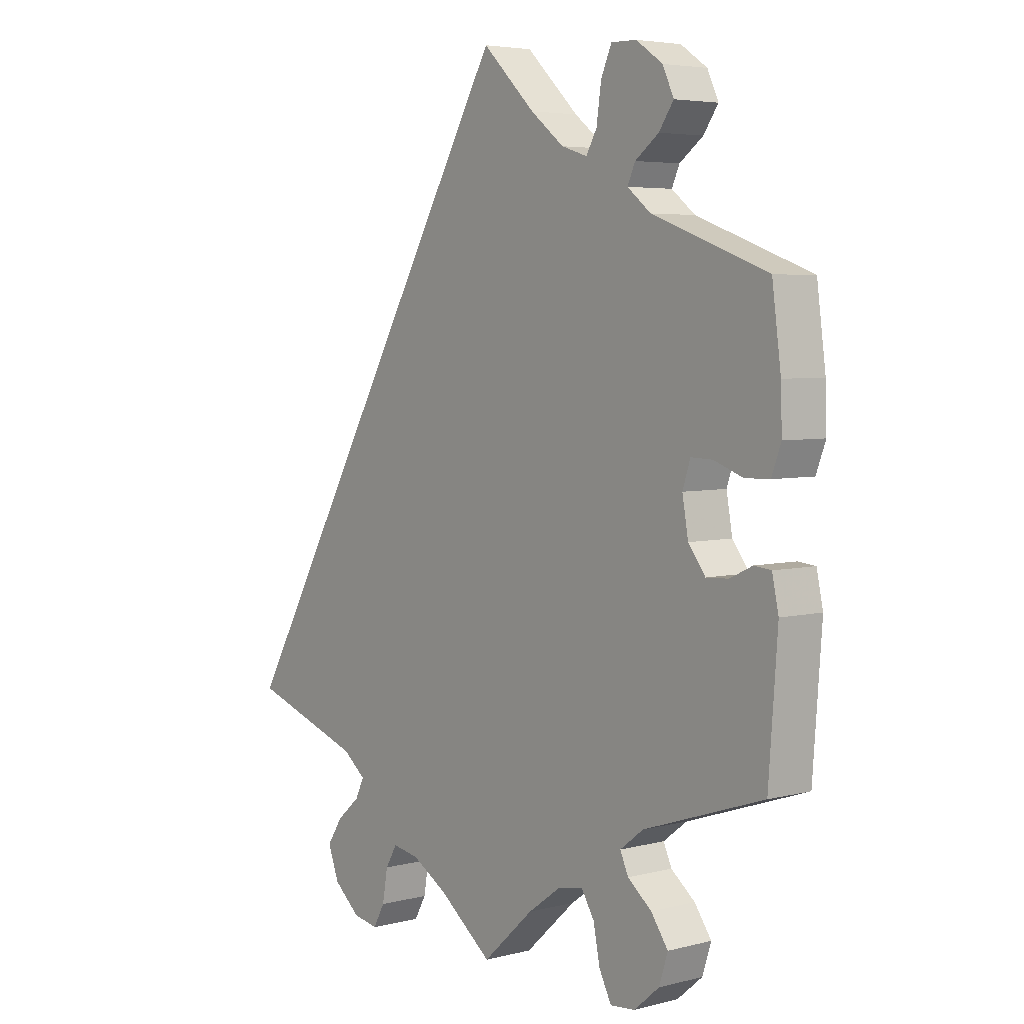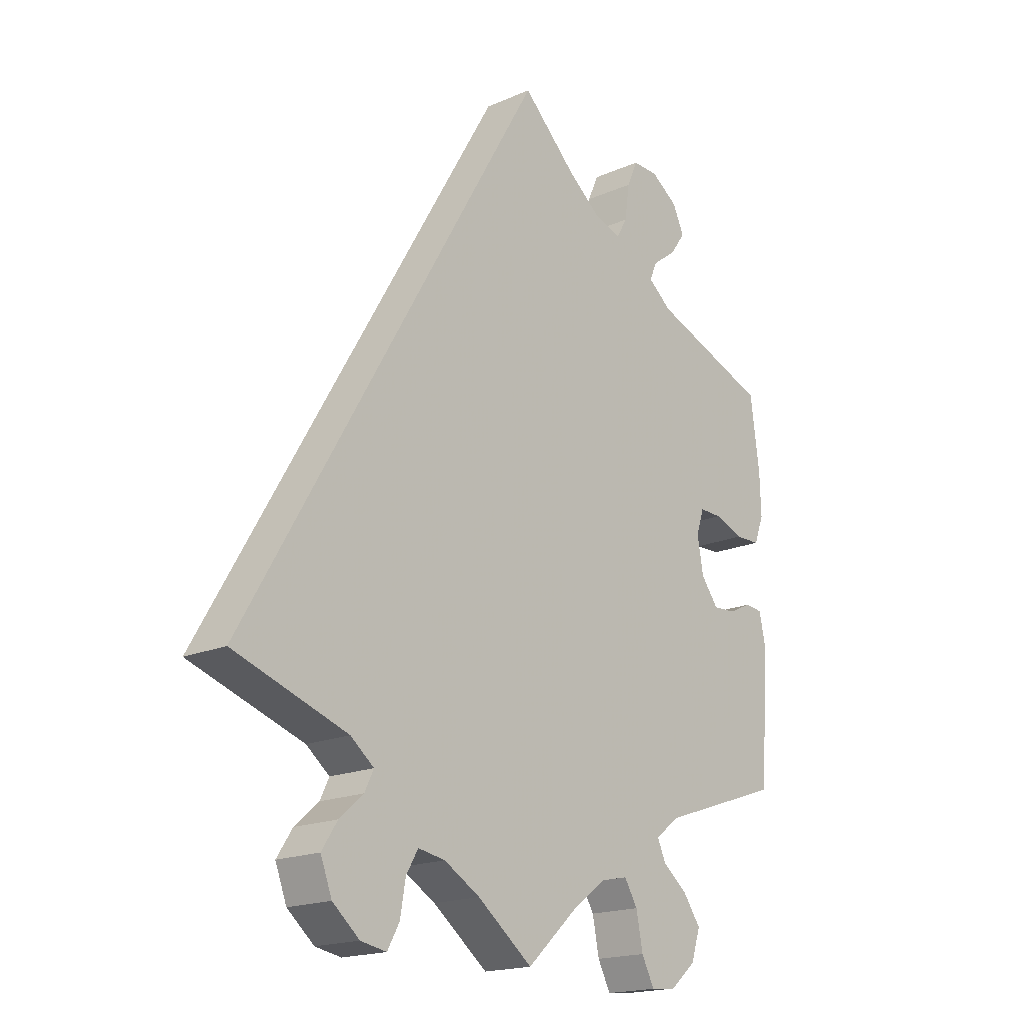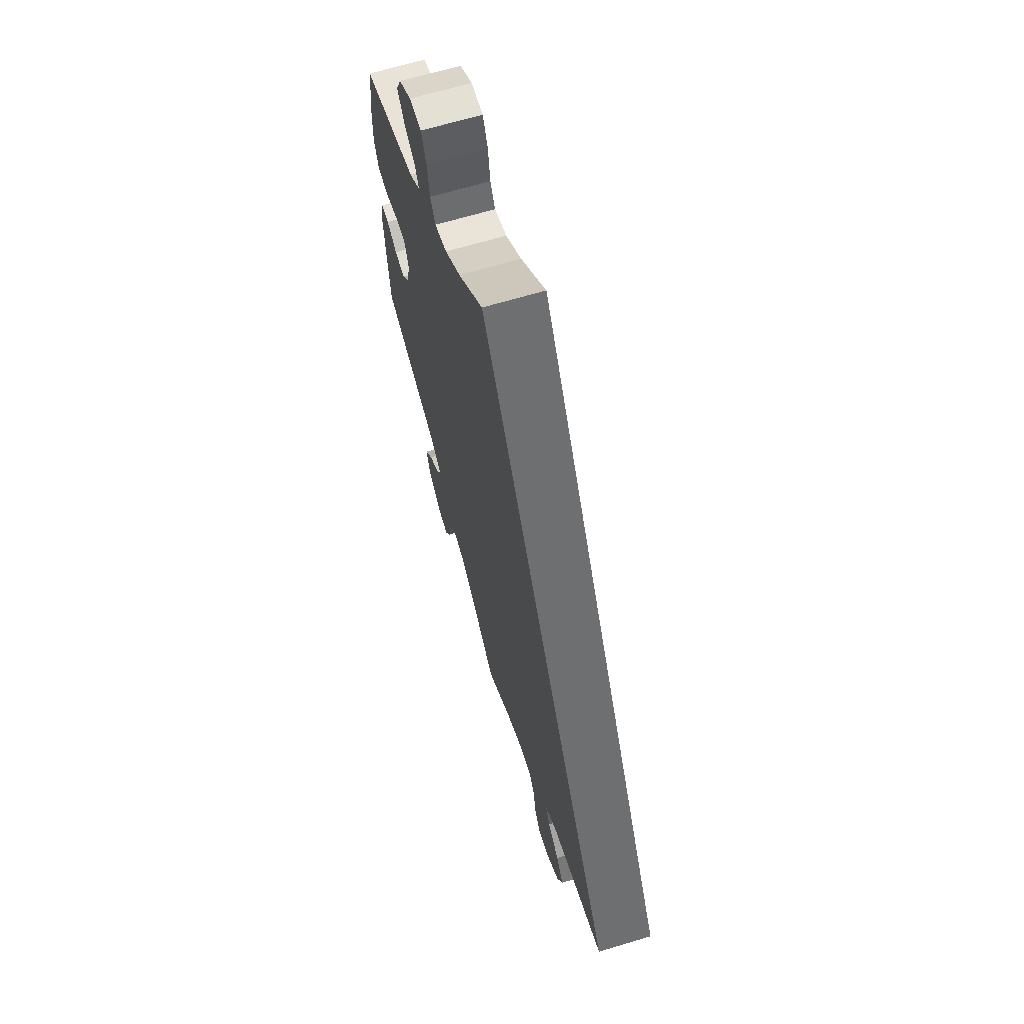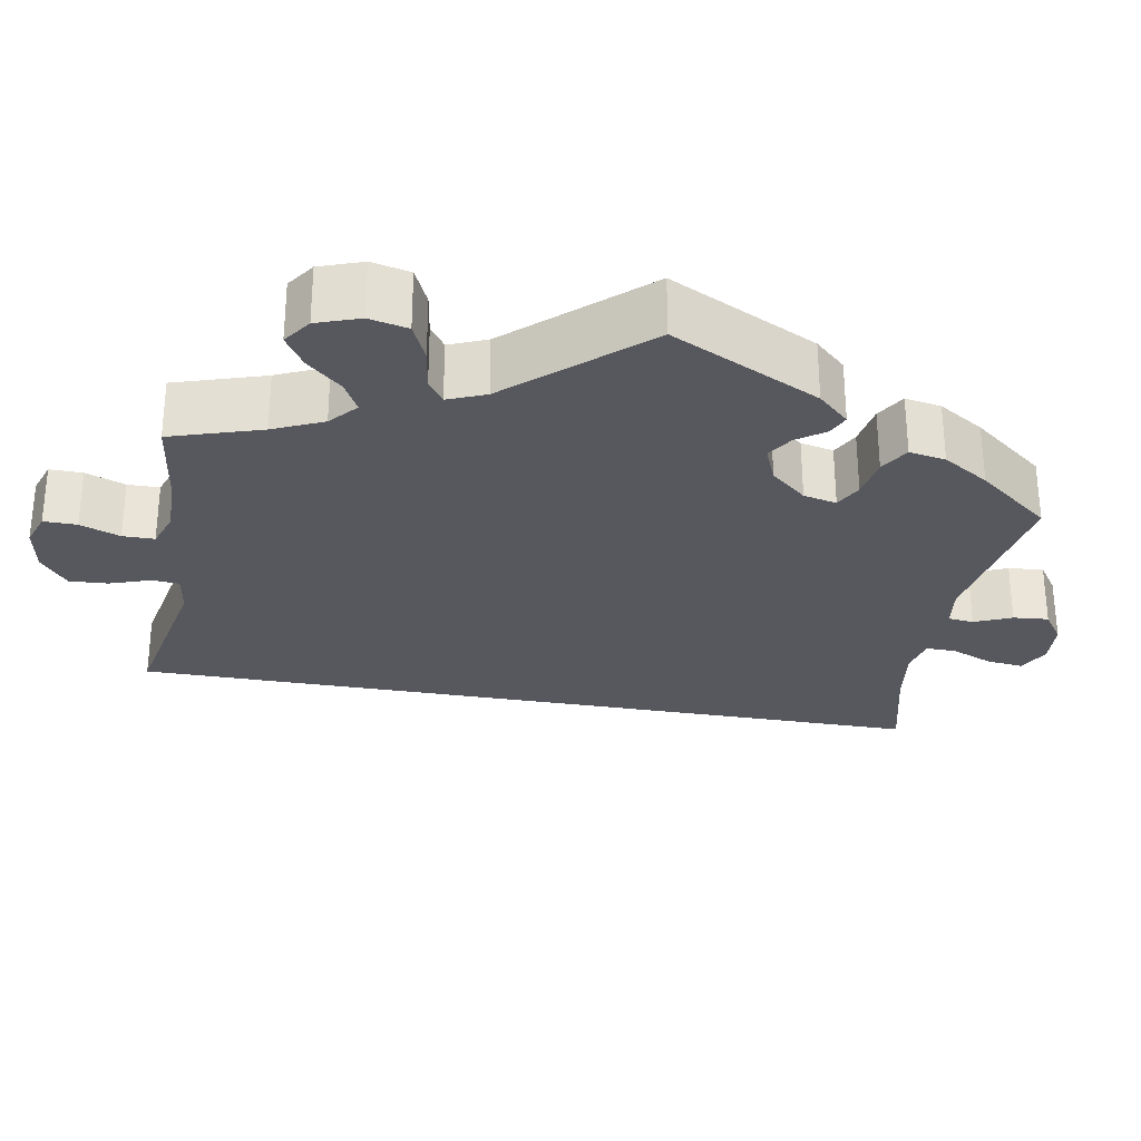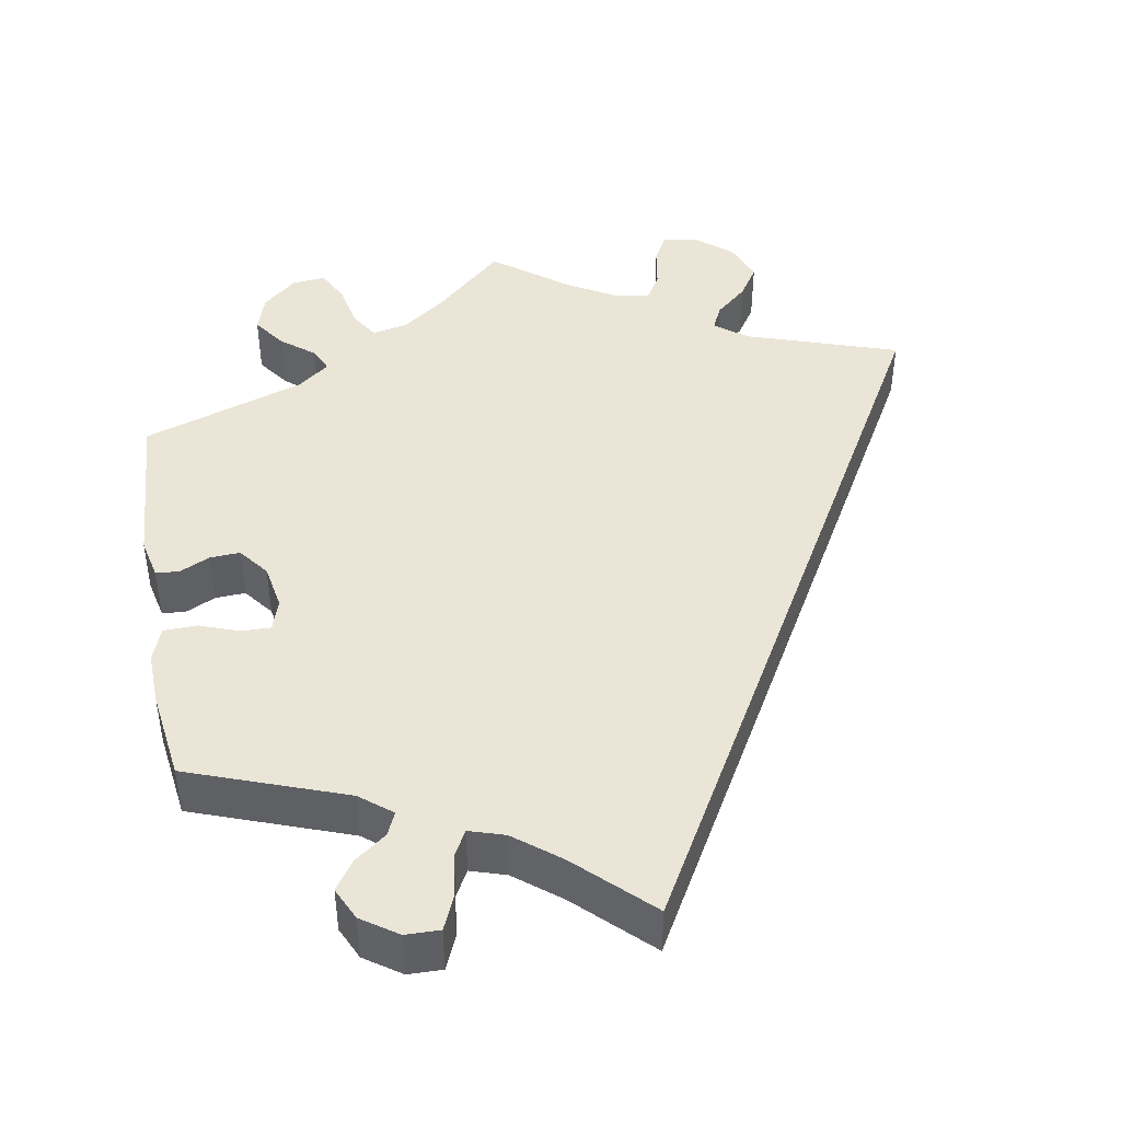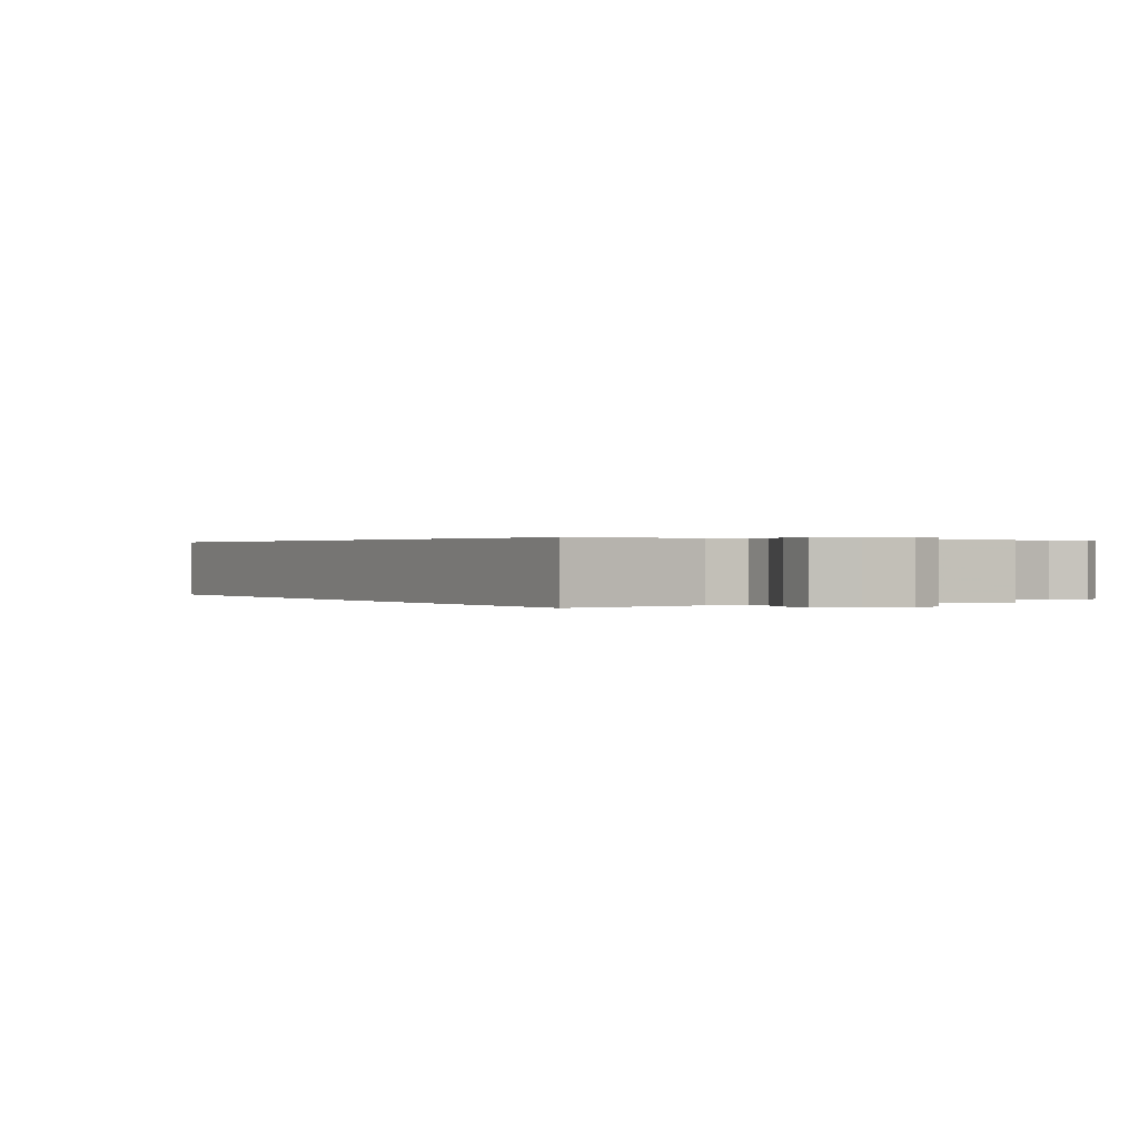
<metadata>
{"format":"obj","ext":"obj","renderer":"f3d","projection":"perspective","resolution":1024,"background":"white","views":[{"elev":4.8,"azim":-129.0,"up":"+Z"},{"elev":-18.2,"azim":130.4,"up":"+Z"},{"elev":66.9,"azim":73.3,"up":"+Z"},{"elev":-28.9,"azim":-130.1,"up":"+Y"},{"elev":44.2,"azim":-10.1,"up":"+Y"},{"elev":0.3,"azim":120.2,"up":"+Y"}]}
</metadata>
<code>
v -0.087 0.07 -0.498
v -0.142 0.07 -0.458
v -0.186 0.07 -0.449
v -0.208 0.07 -0.485
v -0.219 0.07 -0.541
v -0.24 0.07 -0.582
v -0.282 0.07 -0.578
v -0.325 0.07 -0.541
v -0.34 0.07 -0.494
v -0.311 0.07 -0.453
v -0.27 0.07 -0.42
v -0.256 0.07 -0.389
v -0.296 0.07 -0.358
v -0.5 0.07 -0.289
v -0.515 0.07 -0.085
v -0.504 0.07 -0.034
v -0.475 0.07 -0.031
v -0.437 0.07 -0.049
v -0.399 0.07 -0.051
v -0.37 0.07 -0.013
v -0.36 0.07 0.044
v -0.373 0.07 0.084
v -0.41 0.07 0.083
v -0.459 0.07 0.065
v -0.501 0.07 0.066
v -0.517 0.07 0.109
v -0.515 0.07 0.176
v -0.5 0.07 0.289
v -0.304 0.07 0.361
v -0.264 0.07 0.393
v -0.277 0.07 0.422
v -0.317 0.07 0.452
v -0.342 0.07 0.488
v -0.323 0.07 0.529
v -0.278 0.07 0.56
v -0.235 0.07 0.561
v -0.217 0.07 0.52
v -0.209 0.07 0.464
v -0.191 0.07 0.432
v -0.147 0.07 0.446
v -0.09 0.07 0.491
v 0 0.07 0.578
v 0.501 0.07 -0.289
v 0.311 0.07 -0.353
v 0.272 0.07 -0.384
v 0.287 0.07 -0.415
v 0.327 0.07 -0.45
v 0.353 0.07 -0.49
v 0.334 0.07 -0.54
v 0.289 0.07 -0.578
v 0.246 0.07 -0.586
v 0.226 0.07 -0.55
v 0.217 0.07 -0.498
v 0.197 0.07 -0.464
v 0.152 0.07 -0.472
v 0.092 0.07 -0.507
v 0 0.07 -0.578
v -0.087 0 -0.498
v -0.142 0 -0.458
v -0.186 0 -0.449
v -0.208 0 -0.485
v -0.219 0 -0.541
v -0.24 0 -0.582
v -0.282 0 -0.578
v -0.325 0 -0.541
v -0.34 0 -0.494
v -0.311 0 -0.453
v -0.27 0 -0.42
v -0.256 0 -0.389
v -0.296 0 -0.358
v -0.5 0 -0.289
v -0.515 0 -0.085
v -0.504 0 -0.034
v -0.475 0 -0.031
v -0.437 0 -0.049
v -0.399 0 -0.051
v -0.37 0 -0.013
v -0.36 0 0.044
v -0.373 0 0.084
v -0.41 0 0.083
v -0.459 0 0.065
v -0.501 0 0.066
v -0.517 0 0.109
v -0.515 0 0.176
v -0.5 0 0.289
v -0.304 0 0.361
v -0.264 0 0.393
v -0.277 0 0.422
v -0.317 0 0.452
v -0.342 0 0.488
v -0.323 0 0.529
v -0.278 0 0.56
v -0.235 0 0.561
v -0.217 0 0.52
v -0.209 0 0.464
v -0.191 0 0.432
v -0.147 0 0.446
v -0.09 0 0.491
v 0 0 0.578
v 0.501 0 -0.289
v 0.311 0 -0.353
v 0.272 0 -0.384
v 0.287 0 -0.415
v 0.327 0 -0.45
v 0.353 0 -0.49
v 0.334 0 -0.54
v 0.289 0 -0.578
v 0.246 0 -0.586
v 0.226 0 -0.55
v 0.217 0 -0.498
v 0.197 0 -0.464
v 0.152 0 -0.472
v 0.092 0 -0.507
v 0 0 -0.578
f 56 57 1
f 55 56 1 2
f 54 55 2 3
f 50 51 52 53
f 50 53 54
f 49 50 54
f 46 47 48 49
f 45 46 49 54
f 41 42 43 44
f 40 41 44 45
f 39 40 45 54
f 35 36 37 38
f 31 32 33 34
f 30 31 34 35
f 26 27 28 29
f 26 29 30
f 23 24 25 26
f 22 23 26 30
f 21 22 30
f 20 21 30
f 15 16 17 18
f 13 14 15 18
f 12 13 18 19
f 8 9 10 11
f 6 7 8 11
f 4 5 6 11
f 3 4 11 12
f 30 35 38 39
f 20 30 39 54
f 19 20 54
f 3 12 19 54
f 58 114 113
f 59 58 113 112
f 60 59 112 111
f 110 109 108 107
f 111 110 107
f 111 107 106
f 106 105 104 103
f 111 106 103 102
f 101 100 99 98
f 102 101 98 97
f 111 102 97 96
f 95 94 93 92
f 91 90 89 88
f 92 91 88 87
f 86 85 84 83
f 87 86 83
f 83 82 81 80
f 87 83 80 79
f 87 79 78
f 87 78 77
f 75 74 73 72
f 75 72 71 70
f 76 75 70 69
f 68 67 66 65
f 68 65 64 63
f 68 63 62 61
f 69 68 61 60
f 96 95 92 87
f 111 96 87 77
f 111 77 76
f 111 76 69 60
f 1 58 59 2
f 2 59 60 3
f 3 60 61 4
f 4 61 62 5
f 5 62 63 6
f 6 63 64 7
f 7 64 65 8
f 8 65 66 9
f 9 66 67 10
f 10 67 68 11
f 11 68 69 12
f 12 69 70 13
f 13 70 71 14
f 14 71 72 15
f 15 72 73 16
f 16 73 74 17
f 17 74 75 18
f 18 75 76 19
f 19 76 77 20
f 20 77 78 21
f 21 78 79 22
f 22 79 80 23
f 23 80 81 24
f 24 81 82 25
f 25 82 83 26
f 26 83 84 27
f 27 84 85 28
f 28 85 86 29
f 29 86 87 30
f 30 87 88 31
f 31 88 89 32
f 32 89 90 33
f 33 90 91 34
f 34 91 92 35
f 35 92 93 36
f 36 93 94 37
f 37 94 95 38
f 38 95 96 39
f 39 96 97 40
f 40 97 98 41
f 41 98 99 42
f 42 99 100 43
f 43 100 101 44
f 44 101 102 45
f 45 102 103 46
f 46 103 104 47
f 47 104 105 48
f 48 105 106 49
f 49 106 107 50
f 50 107 108 51
f 51 108 109 52
f 52 109 110 53
f 53 110 111 54
f 54 111 112 55
f 55 112 113 56
f 56 113 114 57
f 57 114 58 1

</code>
